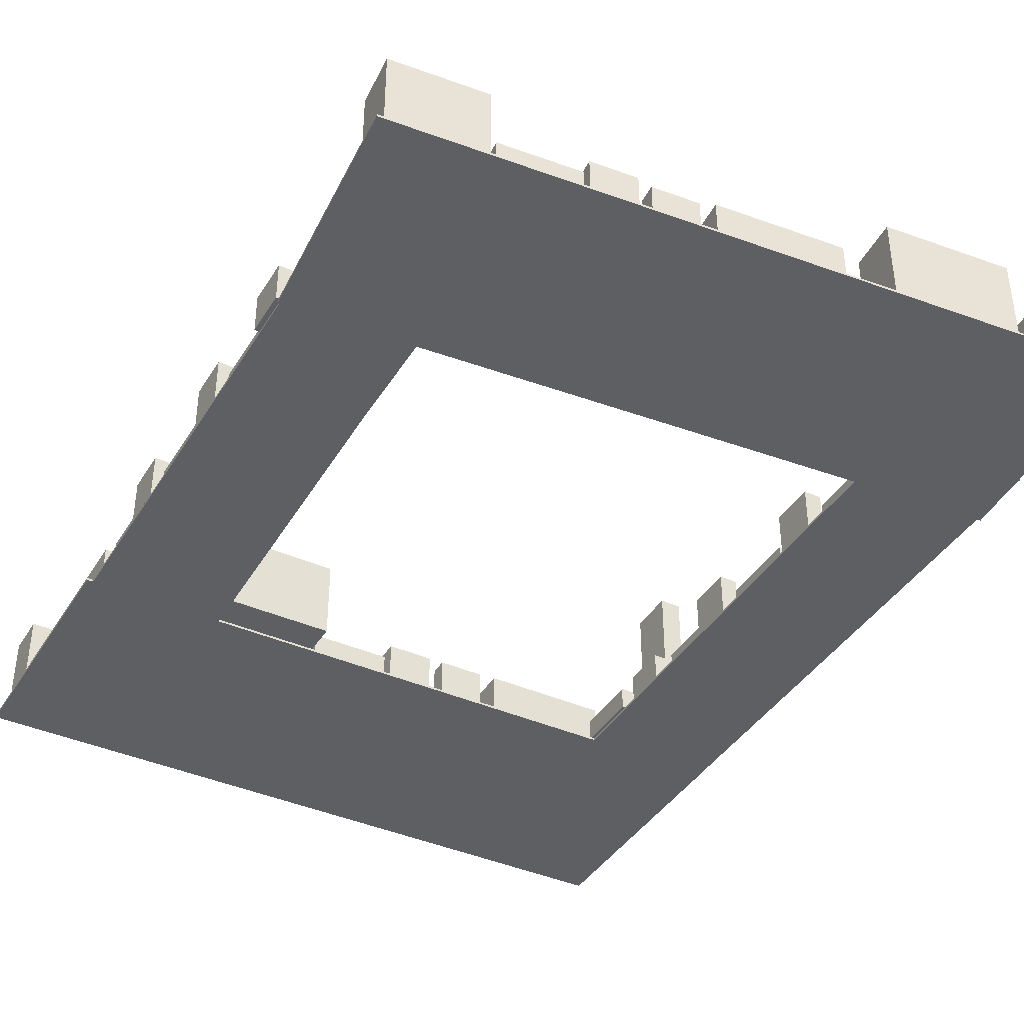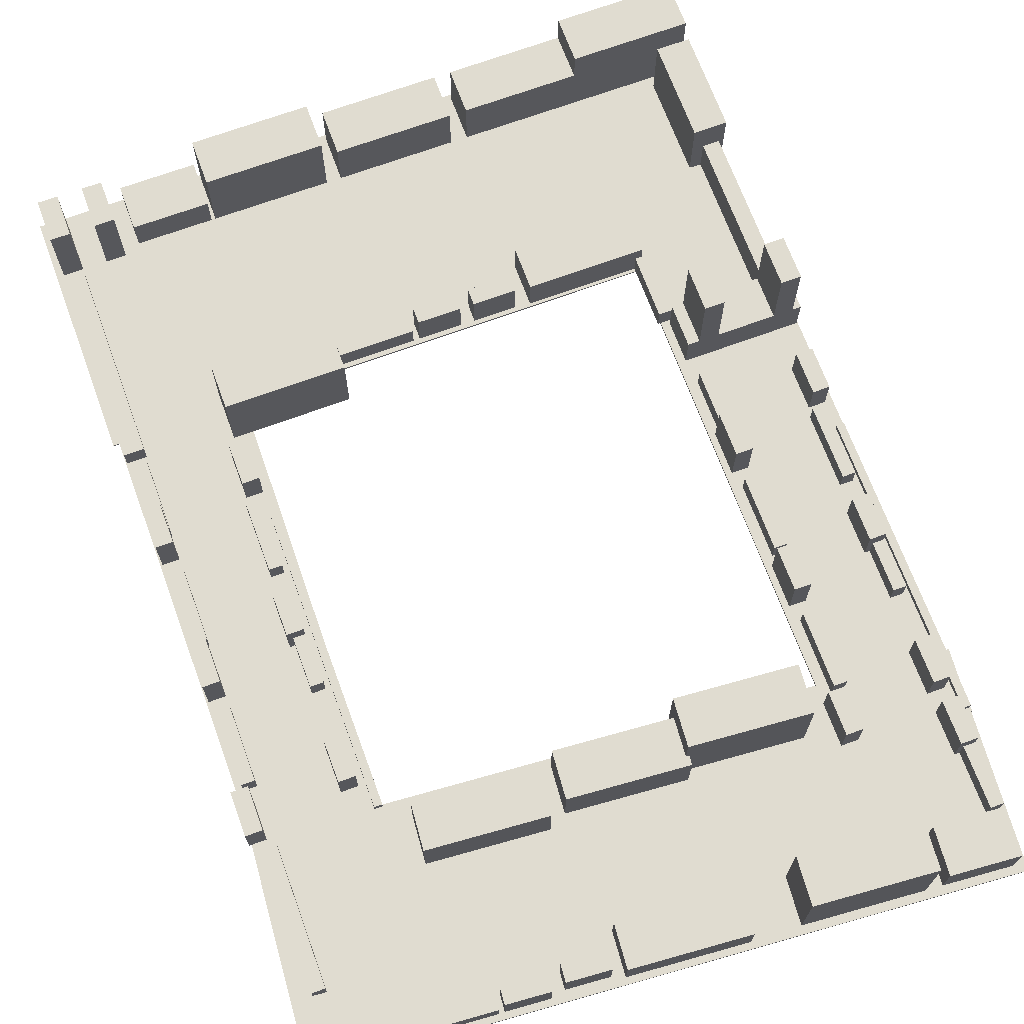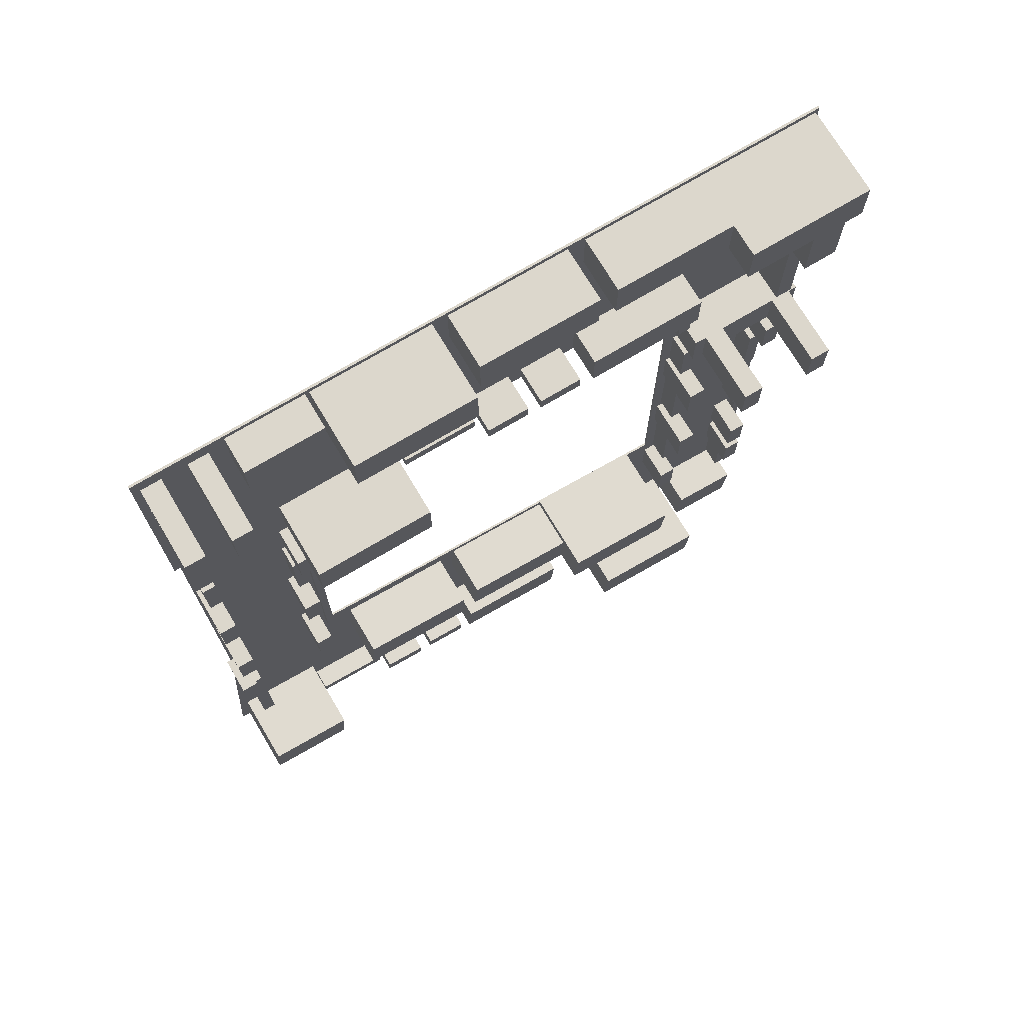
<metadata>
{"format":"obj","ext":"obj","renderer":"f3d","projection":"perspective","resolution":1024,"background":"white","views":[{"elev":-39.9,"azim":151.3,"up":"+Y"},{"elev":69.5,"azim":159.8,"up":"+Y"},{"elev":73.0,"azim":149.2,"up":"+Z"}]}
</metadata>
<code>
o LevelBlocks
g Cube (52)
v 273.7 1 -30.88
v 234.1 1 -34.02
v 273.7 35.25 -30.88
v 234.1 35.25 -34.02
v 235.7 1 -54.93
v 235.7 35.25 -54.93
v 275.3 1 -51.78
v 275.3 35.25 -51.78
f 3 4 2 1
f 4 6 5 2
f 6 8 7 5
f 8 3 1 7
f 8 6 4 3
f 1 2 5 7
g Cube (21)
v 105.2 1 233.3
v 105.2 1 240.9
v 105.2 17.83 233.3
v 105.2 17.83 240.9
v 85.77 1 240.9
v 85.77 17.83 240.9
v 85.77 1 233.3
v 85.77 17.83 233.3
f 11 12 10 9
f 12 14 13 10
f 14 16 15 13
f 16 11 9 15
f 16 14 12 11
f 9 10 13 15
g Cube
v 24.87 1 80.5
v 17.3 1 80.5
v 24.87 23.12 80.5
v 17.3 23.12 80.5
v 17.3 1 61.07
v 17.3 23.12 61.07
v 24.87 1 61.07
v 24.87 23.12 61.07
f 19 20 18 17
f 20 22 21 18
f 22 24 23 21
f 24 19 17 23
f 24 22 20 19
f 17 18 21 23
g Cube
v 22.9 1 53.49
v 16.99 1 53.49
v 22.9 10.77 53.49
v 16.99 10.77 53.49
v 16.99 1 19.7
v 16.99 10.77 19.7
v 22.9 1 19.7
v 22.9 10.77 19.7
f 27 28 26 25
f 28 30 29 26
f 30 32 31 29
f 32 27 25 31
f 32 30 28 27
f 25 26 29 31
g Cube (46)
v 145.4 1 -42.37
v 92.59 1 -46.57
v 145.4 17.83 -42.37
v 92.59 17.83 -46.57
v 94.13 1 -65.93
v 94.13 17.83 -65.93
v 147 1 -61.73
v 147 17.83 -61.73
f 35 36 34 33
f 36 38 37 34
f 38 40 39 37
f 40 35 33 39
f 40 38 36 35
f 33 34 37 39
g Cube (25)
v 270.9 0 243.5
v 213.5 0 243.5
v 270.9 1 243.5
v 213.5 1 243.5
v 217.1 0 39.19
v 217.1 1 39.19
v 270.9 0 42.37
v 270.9 1 42.37
f 43 44 42 41
f 44 46 45 42
f 46 48 47 45
f 48 43 41 47
f 48 46 44 43
f 41 42 45 47
g Cube (40)
v 270.4 1 312.3
v 261.5 1 312.3
v 270.4 10.32 312.3
v 261.5 10.32 312.3
v 261.5 1 221.2
v 261.5 10.32 221.2
v 270.4 1 221.2
v 270.4 10.32 221.2
f 51 52 50 49
f 52 54 53 50
f 54 56 55 53
f 56 51 49 55
f 56 54 52 51
f 49 50 53 55
g Cube (42)
v 234.1 1 342.5
v 199.7 1 342.5
v 234.1 16.55 342.5
v 199.7 16.55 342.5
v 199.7 1 321.6
v 199.7 16.55 321.6
v 234.1 1 321.6
v 234.1 16.55 321.6
f 59 60 58 57
f 60 62 61 58
f 62 64 63 61
f 64 59 57 63
f 64 62 60 59
f 57 58 61 63
g Cube (19)
v 76.93 1 342.5
v 23.68 1 342.5
v 76.93 25.26 342.5
v 23.68 25.26 342.5
v 23.68 1 321.6
v 23.68 25.26 321.6
v 76.93 1 321.6
v 76.93 25.26 321.6
f 67 68 66 65
f 68 70 69 66
f 70 72 71 69
f 72 67 65 71
f 72 70 68 67
f 65 66 69 71
g Cube
v 273.6 0 345.1
v -29.66 0 345.1
v 273.6 1 345.1
v -29.66 1 345.1
v -29.66 0 231.3
v -29.66 1 231.3
v 273.6 0 231.3
v 273.6 1 231.3
f 75 76 74 73
f 76 78 77 74
f 78 80 79 77
f 80 75 73 79
f 80 78 76 75
f 73 74 77 79
g Cube (24)
v 197.9 1 342.5
v 144.7 1 342.5
v 197.9 35.25 342.5
v 144.7 35.25 342.5
v 144.7 1 321.6
v 144.7 35.25 321.6
v 197.9 1 321.6
v 197.9 35.25 321.6
f 83 84 82 81
f 84 86 85 82
f 86 88 87 85
f 88 83 81 87
f 88 86 84 83
f 81 82 85 87
g Cube (43)
v 279.3 0 -54.47
v 271.6 0 43.74
v 279.3 1 -54.47
v 271.6 1 43.74
v -31.18 0 20.21
v -31.18 1 20.21
v -23.55 0 -77.99
v -23.55 1 -77.99
f 91 92 90 89
f 92 94 93 90
f 94 96 95 93
f 96 91 89 95
f 96 94 92 91
f 89 90 93 95
g Cube (28)
v 269.9 1 125.5
v 262.3 1 125.5
v 269.9 23.12 125.5
v 262.3 23.12 125.5
v 262.3 1 106.1
v 262.3 23.12 106.1
v 269.9 1 106.1
v 269.9 23.12 106.1
f 99 100 98 97
f 100 102 101 98
f 102 104 103 101
f 104 99 97 103
f 104 102 100 99
f 97 98 101 103
g Cube (9)
v -17.1 1 138.5
v -23.01 1 138.5
v -17.1 10.77 138.5
v -23.01 10.77 138.5
v -23.01 1 104.7
v -23.01 10.77 104.7
v -17.1 1 104.7
v -17.1 10.77 104.7
f 107 108 106 105
f 108 110 109 106
f 110 112 111 109
f 112 107 105 111
f 112 110 108 107
f 105 106 109 111
g Cube (38)
v 267.9 1 216.1
v 262 1 216.1
v 267.9 10.77 216.1
v 262 10.77 216.1
v 262 1 182.3
v 262 10.77 182.3
v 267.9 1 182.3
v 267.9 10.77 182.3
f 115 116 114 113
f 116 118 117 114
f 118 120 119 117
f 120 115 113 119
f 120 118 116 115
f 113 114 117 119
g Cube (50)
v 205.7 1 30.69
v 152.6 1 26.48
v 205.7 25.26 30.69
v 152.6 25.26 26.48
v 154.2 1 5.573
v 154.2 25.26 5.573
v 207.3 1 9.787
v 207.3 25.26 9.787
f 123 124 122 121
f 124 126 125 122
f 126 128 127 125
f 128 123 121 127
f 128 126 124 123
f 121 122 125 127
g Cube (48)
v 171.8 1 -57.95
v 171.2 1 -50.4
v 171.8 17.83 -57.95
v 171.2 17.83 -50.4
v 151.9 1 -51.94
v 151.9 17.83 -51.94
v 152.5 1 -59.48
v 152.5 17.83 -59.48
f 131 132 130 129
f 132 134 133 130
f 134 136 135 133
f 136 131 129 135
f 136 134 132 131
f 129 130 133 135
g Cube (55)
v -17.1 1 -16.51
v -23.01 1 -16.51
v -17.1 10.77 -16.51
v -23.01 10.77 -16.51
v -23.01 1 -50.3
v -23.01 10.77 -50.3
v -17.1 1 -50.3
v -17.1 10.77 -50.3
f 139 140 138 137
f 140 142 141 138
f 142 144 143 141
f 144 139 137 143
f 144 142 140 139
f 137 138 141 143
g Cube (49)
v 197.5 1 -57.85
v 196.9 1 -50.3
v 197.5 17.83 -57.85
v 196.9 17.83 -50.3
v 177.6 1 -51.84
v 177.6 17.83 -51.84
v 178.2 1 -59.38
v 178.2 17.83 -59.38
f 147 148 146 145
f 148 150 149 146
f 150 152 151 149
f 152 147 145 151
f 152 150 148 147
f 145 146 149 151
g Cube (16)
v 24.93 1 342.5
v -28.32 1 342.5
v 24.93 39.49 342.5
v -28.32 39.49 342.5
v -28.32 1 321.6
v -28.32 39.49 321.6
v 24.93 1 321.6
v 24.93 39.49 321.6
f 155 156 154 153
f 156 158 157 154
f 158 160 159 157
f 160 155 153 159
f 160 158 156 155
f 153 154 157 159
g Cube (22)
v 130.9 1 233.4
v 130.9 1 241
v 130.9 17.83 233.4
v 130.9 17.83 241
v 111.5 1 241
v 111.5 17.83 241
v 111.5 1 233.4
v 111.5 17.83 233.4
f 163 164 162 161
f 164 166 165 162
f 166 168 167 165
f 168 163 161 167
f 168 166 164 163
f 161 162 165 167
g Cube (18)
v 79 1 252.1
v 25.98 1 252.1
v 79 17.83 252.1
v 25.98 17.83 252.1
v 25.98 1 232.7
v 25.98 17.83 232.7
v 79 1 232.7
v 79 17.83 232.7
f 171 172 170 169
f 172 174 173 170
f 174 176 175 173
f 176 171 169 175
f 176 174 172 171
f 169 170 173 175
g Cube (29)
v 230.2 1 136.7
v 222.6 1 136.7
v 230.2 17.83 136.7
v 222.6 17.83 136.7
v 222.6 1 117.3
v 222.6 17.83 117.3
v 230.2 1 117.3
v 230.2 17.83 117.3
f 179 180 178 177
f 180 182 181 178
f 182 184 183 181
f 184 179 177 183
f 184 182 180 179
f 177 178 181 183
g Cube (39)
v 250.4 1 337.3
v 241.5 1 337.3
v 250.4 35.75 337.3
v 241.5 35.75 337.3
v 241.5 1 317.9
v 241.5 35.75 317.9
v 250.4 1 317.9
v 250.4 35.75 317.9
f 187 188 186 185
f 188 190 189 186
f 190 192 191 189
f 192 187 185 191
f 192 190 188 187
f 185 186 189 191
g Cube
v 27.77 0 243.5
v -29.56 0 243.5
v 27.77 1 243.5
v -29.56 1 243.5
v -29.56 0 -8.097
v -29.56 1 -8.097
v 27.77 0 -8.097
v 27.77 1 -8.097
f 195 196 194 193
f 196 198 197 194
f 198 200 199 197
f 200 195 193 199
f 200 198 196 195
f 193 194 197 199
g Cube (11)
v -18.43 1 273
v -26 1 273
v -18.43 17.83 273
v -26 17.83 273
v -26 1 203.1
v -26 17.83 203.1
v -18.43 1 203.1
v -18.43 17.83 203.1
f 203 204 202 201
f 204 206 205 202
f 206 208 207 205
f 208 203 201 207
f 208 206 204 203
f 201 202 205 207
g Cube (56)
v -14.83 1 -3.3
v -22.4 1 -3.3
v -14.83 17.83 -3.3
v -22.4 17.83 -3.3
v -22.4 1 -22.73
v -22.4 17.83 -22.73
v -14.83 1 -22.73
v -14.83 17.83 -22.73
f 211 212 210 209
f 212 214 213 210
f 214 216 215 213
f 216 211 209 215
f 216 214 212 211
f 209 210 213 215
g Cube (1)
v -17.1 1 83.49
v -23.01 1 83.49
v -17.1 10.77 83.49
v -23.01 10.77 83.49
v -23.01 1 49.7
v -23.01 10.77 49.7
v -17.1 1 49.7
v -17.1 10.77 49.7
f 219 220 218 217
f 220 222 221 218
f 222 224 223 221
f 224 219 217 223
f 224 222 220 219
f 217 218 221 223
g Cube (51)
v 267.9 1 38.29
v 262 1 38.29
v 267.9 10.77 38.29
v 262 10.77 38.29
v 262 1 -25.9
v 262 10.77 -25.9
v 267.9 1 -25.9
v 267.9 10.77 -25.9
f 227 228 226 225
f 228 230 229 226
f 230 232 231 229
f 232 227 225 231
f 232 230 228 227
f 225 226 229 231
g Cube (23)
v 137.9 1 342.5
v 84.68 1 342.5
v 137.9 25.26 342.5
v 84.68 25.26 342.5
v 84.68 1 321.6
v 84.68 25.26 321.6
v 137.9 1 321.6
v 137.9 25.26 321.6
f 235 236 234 233
f 236 238 237 234
f 238 240 239 237
f 240 235 233 239
f 240 238 236 235
f 233 234 237 239
g Cube (15)
v -13.17 1 317
v -28.32 1 317
v -13.17 33.05 317
v -28.32 33.05 317
v -28.32 1 271.6
v -28.32 33.05 271.6
v -13.17 1 271.6
v -13.17 33.05 271.6
f 243 244 242 241
f 244 246 245 242
f 246 248 247 245
f 248 243 241 247
f 248 246 244 243
f 241 242 245 247
g Cube (27)
v 227.9 1 128.5
v 222 1 128.5
v 227.9 10.77 128.5
v 222 10.77 128.5
v 222 1 94.7
v 222 10.77 94.7
v 227.9 1 94.7
v 227.9 10.77 94.7
f 251 252 250 249
f 252 254 253 250
f 254 256 255 253
f 256 251 249 255
f 256 254 252 251
f 249 250 253 255
g Cube (34)
v 269.9 1 190.5
v 262.3 1 190.5
v 269.9 23.12 190.5
v 262.3 23.12 190.5
v 262.3 1 171.1
v 262.3 23.12 171.1
v 269.9 1 171.1
v 269.9 23.12 171.1
f 259 260 258 257
f 260 262 261 258
f 262 264 263 261
f 264 259 257 263
f 264 262 260 259
f 257 258 261 263
g Cube (7)
v 24.87 1 145.5
v 17.3 1 145.5
v 24.87 23.12 145.5
v 17.3 23.12 145.5
v 17.3 1 126.1
v 17.3 23.12 126.1
v 24.87 1 126.1
v 24.87 23.12 126.1
f 267 268 266 265
f 268 270 269 266
f 270 272 271 269
f 272 267 265 271
f 272 270 268 267
f 265 266 269 271
g Cube (36)
v 226.6 1 207.5
v 219 1 207.5
v 226.6 17.83 207.5
v 219 17.83 207.5
v 219 1 188.1
v 219 17.83 188.1
v 226.6 1 188.1
v 226.6 17.83 188.1
f 275 276 274 273
f 276 278 277 274
f 278 280 279 277
f 280 275 273 279
f 280 278 276 275
f 273 274 277 279
g Cube (5)
v -25.59 1 130
v -29.11 1 130
v -25.59 4.255 130
v -29.11 4.255 130
v -29.11 1 -6.271
v -29.11 4.255 -6.271
v -25.59 1 -6.271
v -25.59 4.255 -6.271
f 283 284 282 281
f 284 286 285 282
f 286 288 287 285
f 288 283 281 287
f 288 286 284 283
f 281 282 285 287
g Cube (30)
v 230.2 1 69.7
v 222.6 1 69.7
v 230.2 17.83 69.7
v 222.6 17.83 69.7
v 222.6 1 50.27
v 222.6 17.83 50.27
v 230.2 1 50.27
v 230.2 17.83 50.27
f 291 292 290 289
f 292 294 293 290
f 294 296 295 293
f 296 291 289 295
f 296 294 292 291
f 289 290 293 295
g Cube (41)
v 222.9 1 237.5
v 169.7 1 237.5
v 222.9 35.25 237.5
v 169.7 35.25 237.5
v 169.7 1 216.6
v 169.7 35.25 216.6
v 222.9 1 216.6
v 222.9 35.25 216.6
f 299 300 298 297
f 300 302 301 298
f 302 304 303 301
f 304 299 297 303
f 304 302 300 299
f 297 298 301 303
g Cube (14)
v -16.23 16 202.1
v -25.14 16 202.1
v -16.23 50.75 202.1
v -25.14 50.75 202.1
v -25.14 16 182.7
v -25.14 50.75 182.7
v -16.23 16 182.7
v -16.23 50.75 182.7
f 307 308 306 305
f 308 310 309 306
f 310 312 311 309
f 312 307 305 311
f 312 310 308 307
f 305 306 309 311
g Cube (47)
v 144.7 1 30.69
v 91.57 1 26.48
v 144.7 25.26 30.69
v 91.57 25.26 26.48
v 93.23 1 5.573
v 93.23 25.26 5.573
v 146.3 1 9.787
v 146.3 25.26 9.787
f 315 316 314 313
f 316 318 317 314
f 318 320 319 317
f 320 315 313 319
f 320 318 316 315
f 313 314 317 319
g Cube (31)
v 272.9 1 61.4
v 265.3 1 61.4
v 272.9 17.83 61.4
v 265.3 17.83 61.4
v 265.3 1 41.97
v 265.3 17.83 41.97
v 272.9 1 41.97
v 272.9 17.83 41.97
f 323 324 322 321
f 324 326 325 322
f 326 328 327 325
f 328 323 321 327
f 328 326 324 323
f 321 322 325 327
g Cube (2)
v -14.83 1 91.7
v -22.4 1 91.7
v -14.83 17.83 91.7
v -22.4 17.83 91.7
v -22.4 1 72.27
v -22.4 17.83 72.27
v -14.83 1 72.27
v -14.83 17.83 72.27
f 331 332 330 329
f 332 334 333 330
f 334 336 335 333
f 336 331 329 335
f 336 334 332 331
f 329 330 333 335
g Cube (37)
v 270.4 1 337.3
v 261.5 1 337.3
v 270.4 35.75 337.3
v 261.5 35.75 337.3
v 261.5 1 317.9
v 261.5 35.75 317.9
v 270.4 1 317.9
v 270.4 35.75 317.9
f 339 340 338 337
f 340 342 341 338
f 342 344 343 341
f 344 339 337 343
f 344 342 340 339
f 337 338 341 343
g Cube (45)
v 92.65 1 30.69
v 39.57 1 26.48
v 92.65 39.49 30.69
v 39.57 39.49 26.48
v 41.23 1 5.573
v 41.23 39.49 5.573
v 94.31 1 9.787
v 94.31 39.49 9.787
f 347 348 346 345
f 348 350 349 346
f 350 352 351 349
f 352 347 345 351
f 352 350 348 347
f 345 346 349 351
g Cube (32)
v 219.4 1 175
v 215.9 1 175
v 219.4 4.255 175
v 215.9 4.255 175
v 215.9 1 38.73
v 215.9 4.255 38.73
v 219.4 1 38.73
v 219.4 4.255 38.73
f 355 356 354 353
f 356 358 357 354
f 358 360 359 357
f 360 355 353 359
f 360 358 356 355
f 353 354 357 359
g Cube (54)
v 10.35 1 -50.71
v -20.21 1 -53.13
v 10.35 19.46 -50.71
v -20.21 19.46 -53.13
v -18.55 1 -74.04
v -18.55 19.46 -74.04
v 12.01 1 -71.61
v 12.01 19.46 -71.61
f 363 364 362 361
f 364 366 365 362
f 366 368 367 365
f 368 363 361 367
f 368 366 364 363
f 361 362 365 367
g Cube (10)
v -18.43 1 162.5
v -26 1 162.5
v -18.43 17.83 162.5
v -26 17.83 162.5
v -26 1 143.1
v -26 17.83 143.1
v -18.43 1 143.1
v -18.43 17.83 143.1
f 371 372 370 369
f 372 374 373 370
f 374 376 375 373
f 376 371 369 375
f 376 374 372 371
f 369 370 373 375
g Cube (33)
v 267.9 1 163.5
v 262 1 163.5
v 267.9 10.77 163.5
v 262 10.77 163.5
v 262 1 129.7
v 262 10.77 129.7
v 267.9 1 129.7
v 267.9 10.77 129.7
f 379 380 378 377
f 380 382 381 378
f 382 384 383 381
f 384 379 377 383
f 384 382 380 379
f 377 378 381 383
g Cube (8)
v 167.6 1 233.5
v 167.6 1 239.4
v 167.6 10.77 233.5
v 167.6 10.77 239.4
v 133.8 1 239.4
v 133.8 10.77 239.4
v 133.8 1 233.5
v 133.8 10.77 233.5
f 387 388 386 385
f 388 390 389 386
f 390 392 391 389
f 392 387 385 391
f 392 390 388 387
f 385 386 389 391
g Cube (44)
v 233.6 1 -55.21
v 233.1 1 -49.31
v 233.6 10.77 -55.21
v 233.1 10.77 -49.31
v 199.4 1 -51.99
v 199.4 10.77 -51.99
v 199.9 1 -57.88
v 199.9 10.77 -57.88
f 395 396 394 393
f 396 398 397 394
f 398 400 399 397
f 400 395 393 399
f 400 398 396 395
f 393 394 397 399
g Cube (35)
v 227.9 1 183.5
v 222 1 183.5
v 227.9 10.77 183.5
v 222 10.77 183.5
v 222 1 149.7
v 222 10.77 149.7
v 227.9 1 149.7
v 227.9 10.77 149.7
f 403 404 402 401
f 404 406 405 402
f 406 408 407 405
f 408 403 401 407
f 408 406 404 403
f 401 402 405 407
g Cube (26)
v 267.9 1 98.49
v 262 1 98.49
v 267.9 10.77 98.49
v 262 10.77 98.49
v 262 1 64.7
v 262 10.77 64.7
v 267.9 1 64.7
v 267.9 10.77 64.7
f 411 412 410 409
f 412 414 413 410
f 414 416 415 413
f 416 411 409 415
f 416 414 412 411
f 409 410 413 415
g Cube (6)
v 22.9 1 118.5
v 16.99 1 118.5
v 22.9 10.77 118.5
v 16.99 10.77 118.5
v 16.99 1 84.7
v 16.99 10.77 84.7
v 22.9 1 84.7
v 22.9 10.77 84.7
f 419 420 418 417
f 420 422 421 418
f 422 424 423 421
f 424 419 417 423
f 424 422 420 419
f 417 418 421 423
g Cube (17)
v 29 1 237.4
v 23.09 1 237.4
v 29 10.77 237.4
v 23.09 10.77 237.4
v 23.09 1 203.6
v 23.09 10.77 203.6
v 29 1 203.6
v 29 10.77 203.6
f 427 428 426 425
f 428 430 429 426
f 430 432 431 429
f 432 427 425 431
f 432 430 428 427
f 425 426 429 431
g Cube (20)
v 22.9 1 171.1
v 16.99 1 171.1
v 22.9 10.77 171.1
v 16.99 10.77 171.1
v 16.99 1 137.3
v 16.99 10.77 137.3
v 22.9 1 137.3
v 22.9 10.77 137.3
f 435 436 434 433
f 436 438 437 434
f 438 440 439 437
f 440 435 433 439
f 440 438 436 435
f 433 434 437 439
g Cube (13)
v 18.77 16 202.1
v 9.861 16 202.1
v 18.77 50.75 202.1
v 9.861 50.75 202.1
v 9.861 16 182.7
v 9.861 50.75 182.7
v 18.77 16 182.7
v 18.77 50.75 182.7
f 443 444 442 441
f 444 446 445 442
f 446 448 447 445
f 448 443 441 447
f 448 446 444 443
f 441 442 445 447
g Cube (53)
v 70.75 1 -45.91
v 17.67 1 -50.12
v 70.75 39.49 -45.91
v 17.67 39.49 -50.12
v 19.33 1 -71.03
v 19.33 39.49 -71.03
v 72.41 1 -66.81
v 72.41 39.49 -66.81
f 451 452 450 449
f 452 454 453 450
f 454 456 455 453
f 456 451 449 455
f 456 454 452 451
f 449 450 453 455
g Cube (3)
v -14.83 1 24.7
v -22.4 1 24.7
v -14.83 17.83 24.7
v -22.4 17.83 24.7
v -22.4 1 5.275
v -22.4 17.83 5.275
v -14.83 1 5.275
v -14.83 17.83 5.275
f 459 460 458 457
f 460 462 461 458
f 462 464 463 461
f 464 459 457 463
f 464 462 460 459
f 457 458 461 463
g Cube (12)
v 24 1 202.1
v -29.02 1 202.1
v 24 17.83 202.1
v -29.02 17.83 202.1
v -29.02 1 182.7
v -29.02 17.83 182.7
v 24 1 182.7
v 24 17.83 182.7
f 467 468 466 465
f 468 470 469 466
f 470 472 471 469
f 472 467 465 471
f 472 470 468 467
f 465 466 469 471
g Cube (4)
v 27.87 1 16.4
v 20.3 1 16.4
v 27.87 17.83 16.4
v 20.3 17.83 16.4
v 20.3 1 -3.025
v 20.3 17.83 -3.025
v 27.87 1 -3.025
v 27.87 17.83 -3.025
f 475 476 474 473
f 476 478 477 474
f 478 480 479 477
f 480 475 473 479
f 480 478 476 475
f 473 474 477 479

</code>
